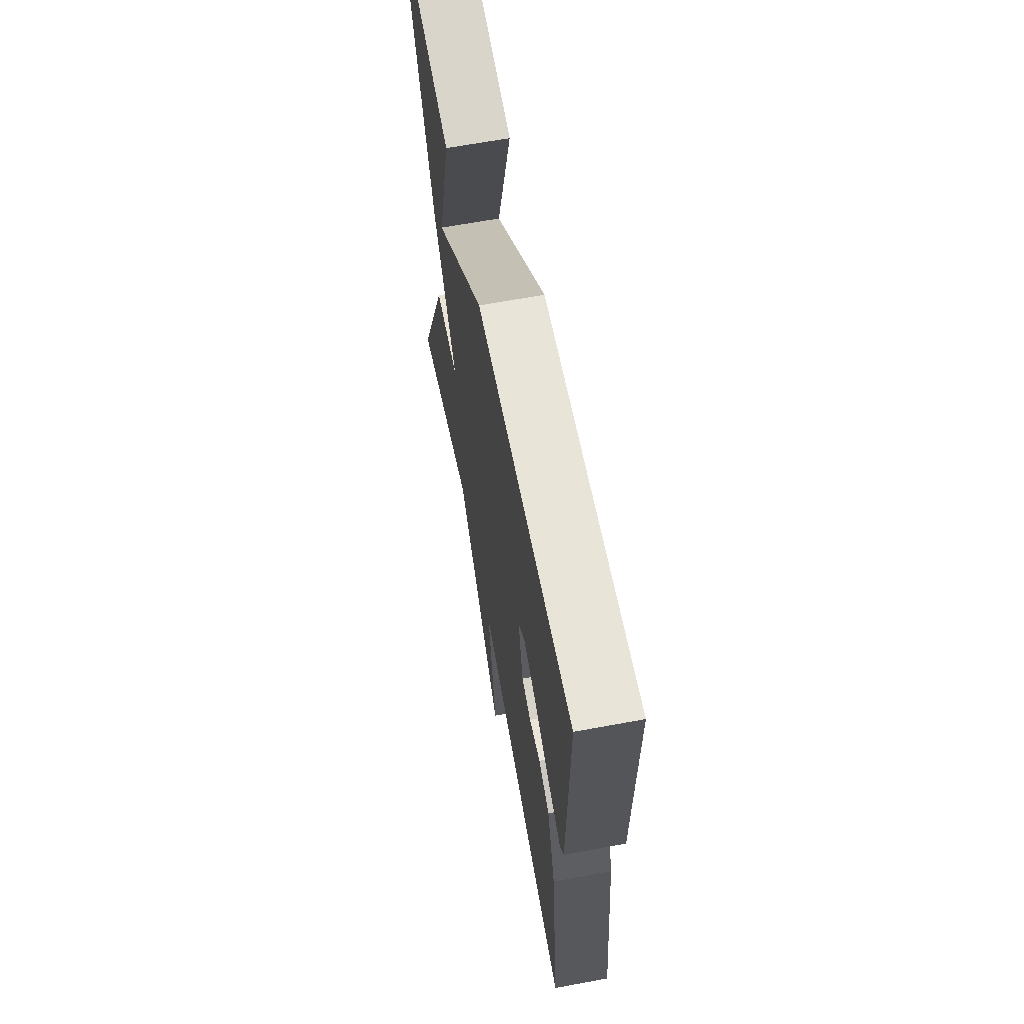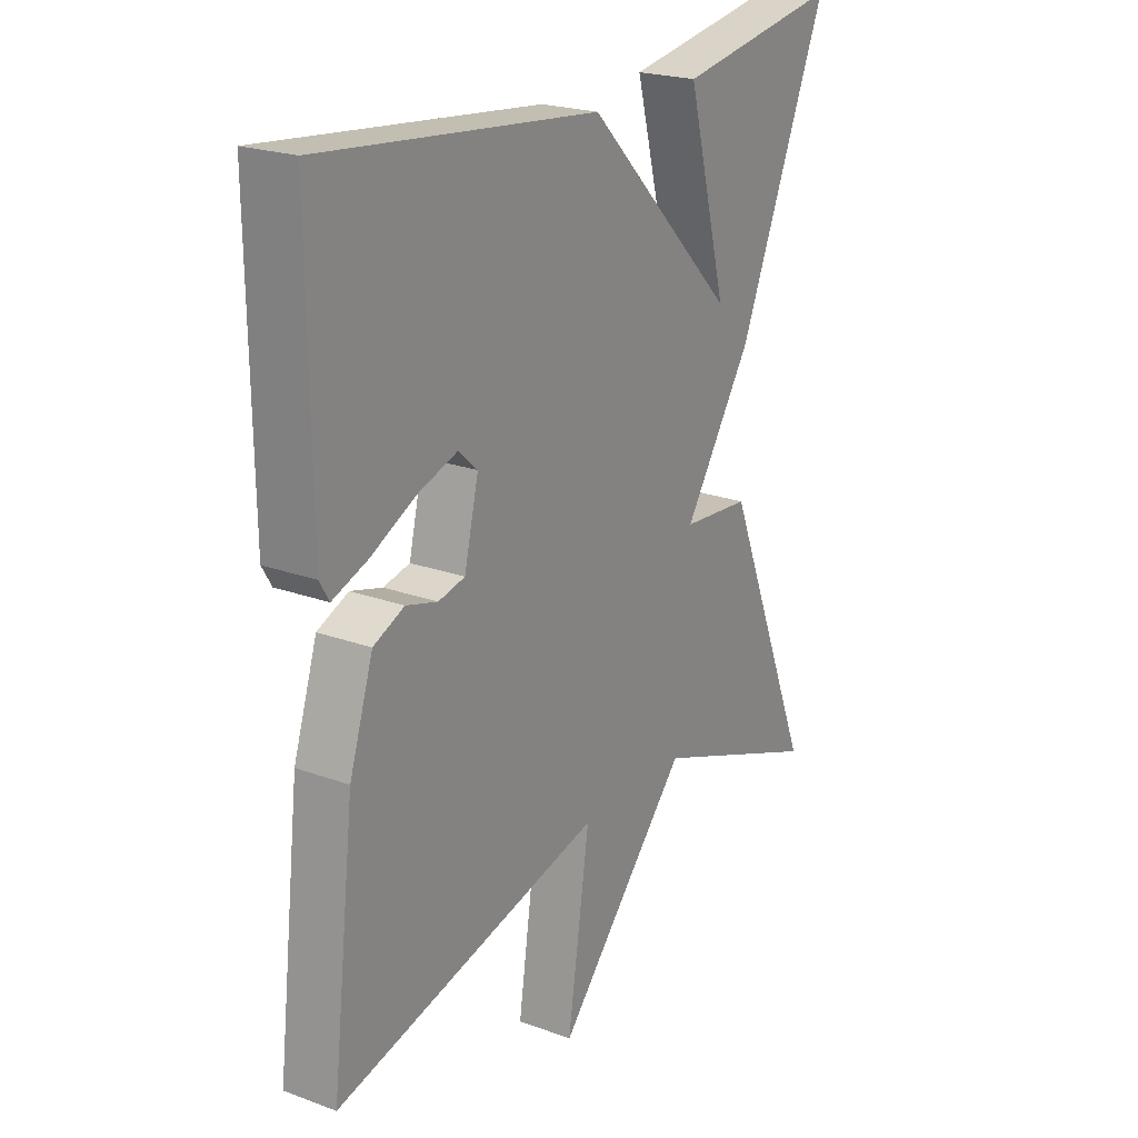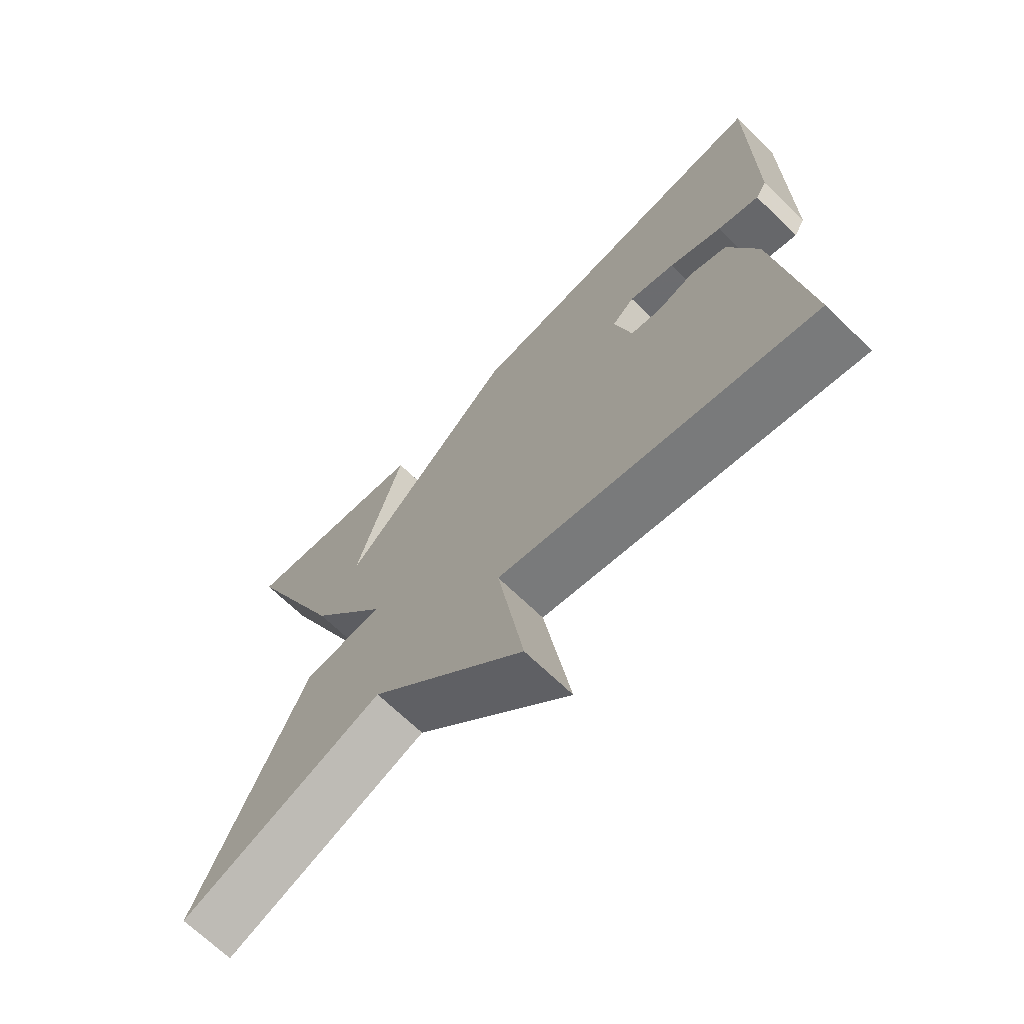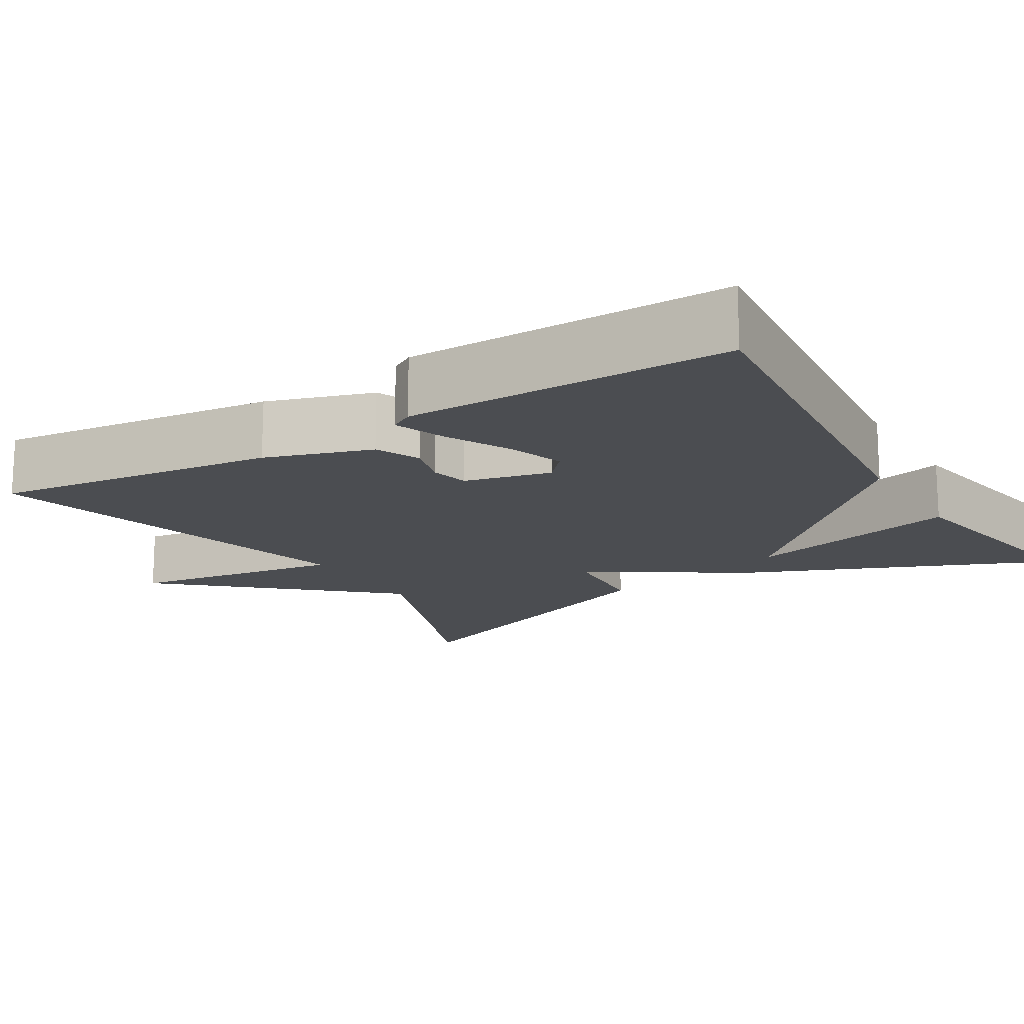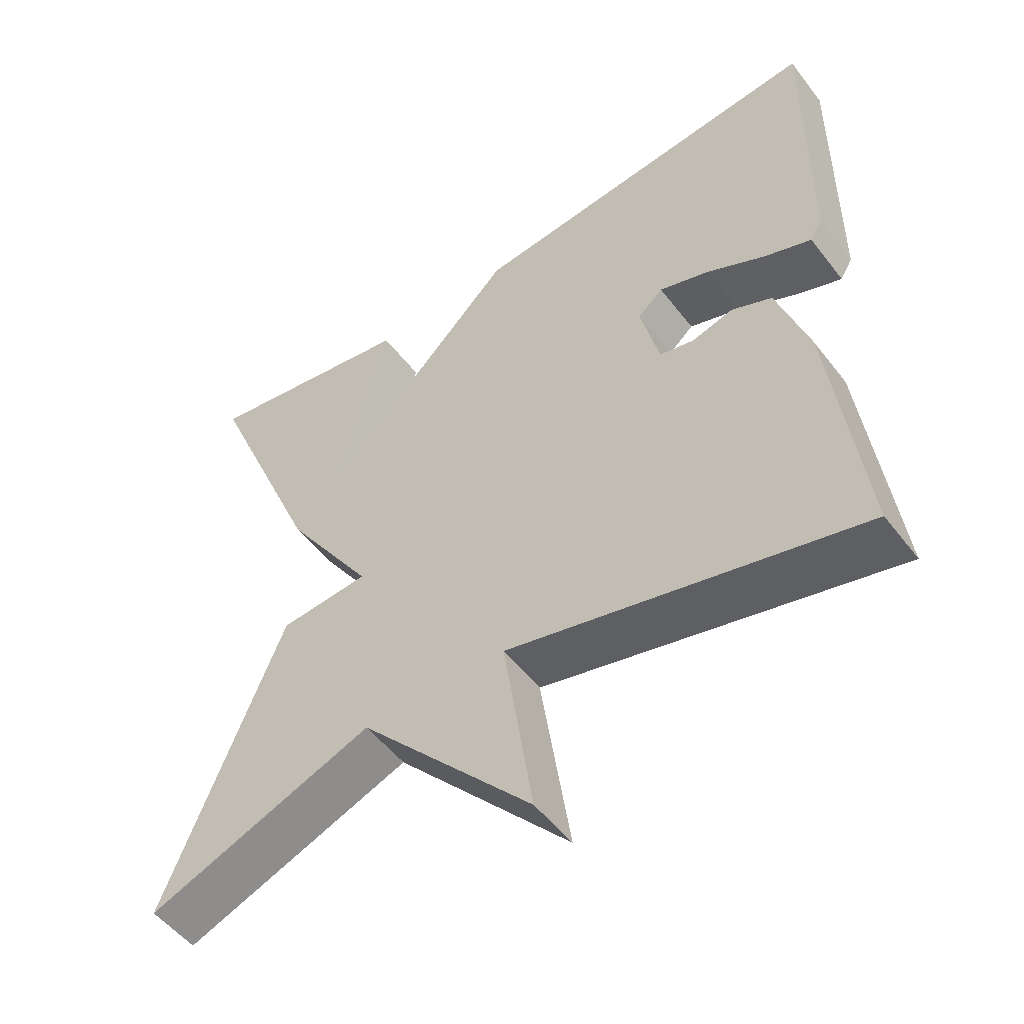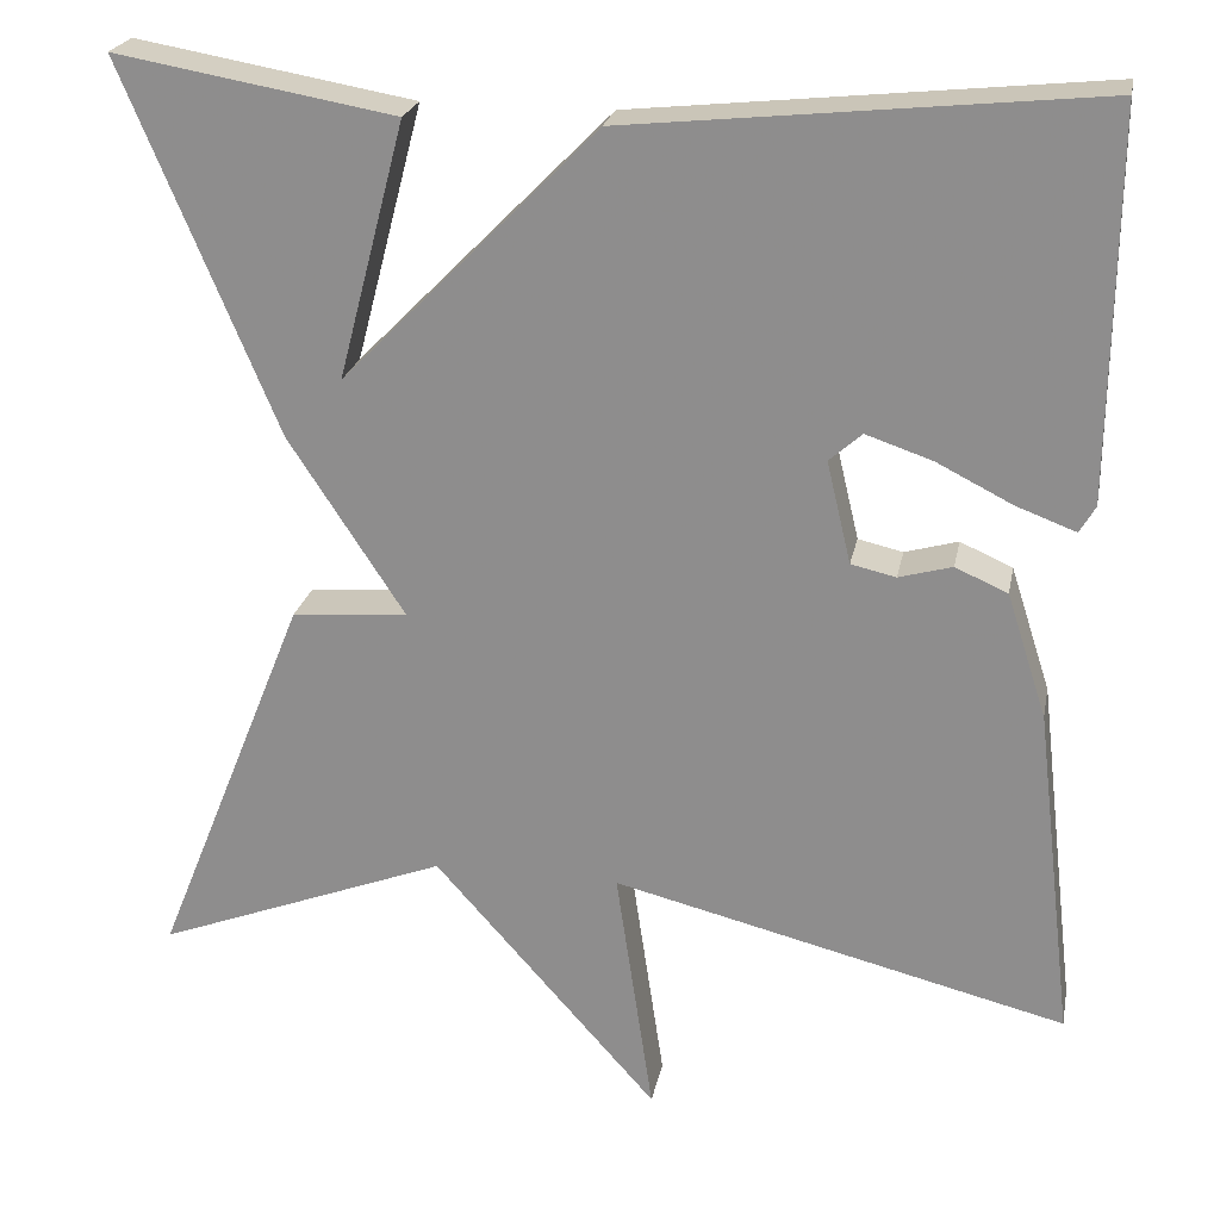
<metadata>
{"format":"obj","ext":"obj","renderer":"f3d","projection":"perspective","resolution":1024,"background":"white","views":[{"elev":64.9,"azim":-100.6,"up":"+Z"},{"elev":22.1,"azim":-57.4,"up":"+Z"},{"elev":-69.6,"azim":-133.9,"up":"+Z"},{"elev":-15.9,"azim":-58.7,"up":"+Y"},{"elev":-52.1,"azim":-143.5,"up":"+Z"},{"elev":23.1,"azim":-169.0,"up":"+Z"}]}
</metadata>
<code>
v 0.5 0.07 0.5
v 0.336 0.07 0.107
v 0.212 0.07 -0.083
v 0.336 0.07 -0.093
v 0.5 0.07 -0.5
v 0.186 0.07 -0.38
v -0.054 0.07 -0.65
v -0.014 0.07 -0.38
v -0.5 0.07 -0.5
v -0.458 0.07 -0.142
v -0.415 0.07 -0.009
v -0.359 0.07 0.016
v -0.302 0.07 0
v -0.254 0.07 0.011
v -0.228 0.07 0.12
v -0.263 0.07 0.151
v -0.334 0.07 0.127
v -0.415 0.07 0.086
v -0.479 0.07 0.062
v -0.496 0.07 0.091
v -0.5 0.07 0.5
v 0.001 0.07 0.448
v 0.273 0.07 0.173
v 0.201 0.07 0.448
v 0.5 0 0.5
v 0.336 0 0.107
v 0.212 0 -0.083
v 0.336 0 -0.093
v 0.5 0 -0.5
v 0.186 0 -0.38
v -0.054 0 -0.65
v -0.014 0 -0.38
v -0.5 0 -0.5
v -0.458 0 -0.142
v -0.415 0 -0.009
v -0.359 0 0.016
v -0.302 0 0
v -0.254 0 0.011
v -0.228 0 0.12
v -0.263 0 0.151
v -0.334 0 0.127
v -0.415 0 0.086
v -0.479 0 0.062
v -0.496 0 0.091
v -0.5 0 0.5
v 0.001 0 0.448
v 0.273 0 0.173
v 0.201 0 0.448
f 23 24 1 2
f 22 23 2 3
f 20 21 22
f 19 20 22
f 18 19 22
f 17 18 22
f 16 17 22
f 15 16 22 3
f 14 15 3
f 13 14 3
f 11 12 13
f 10 11 13
f 9 10 13
f 8 9 13
f 8 13 3
f 8 3 4
f 7 8 4
f 6 7 4
f 4 5 6
f 26 25 48 47
f 27 26 47 46
f 46 45 44
f 46 44 43
f 46 43 42
f 46 42 41
f 46 41 40
f 27 46 40 39
f 27 39 38
f 27 38 37
f 37 36 35
f 37 35 34
f 37 34 33
f 37 33 32
f 27 37 32
f 28 27 32
f 28 32 31
f 28 31 30
f 30 29 28
f 1 25 26 2
f 2 26 27 3
f 3 27 28 4
f 4 28 29 5
f 5 29 30 6
f 6 30 31 7
f 7 31 32 8
f 8 32 33 9
f 9 33 34 10
f 10 34 35 11
f 11 35 36 12
f 12 36 37 13
f 13 37 38 14
f 14 38 39 15
f 15 39 40 16
f 16 40 41 17
f 17 41 42 18
f 18 42 43 19
f 19 43 44 20
f 20 44 45 21
f 21 45 46 22
f 22 46 47 23
f 23 47 48 24
f 24 48 25 1

</code>
